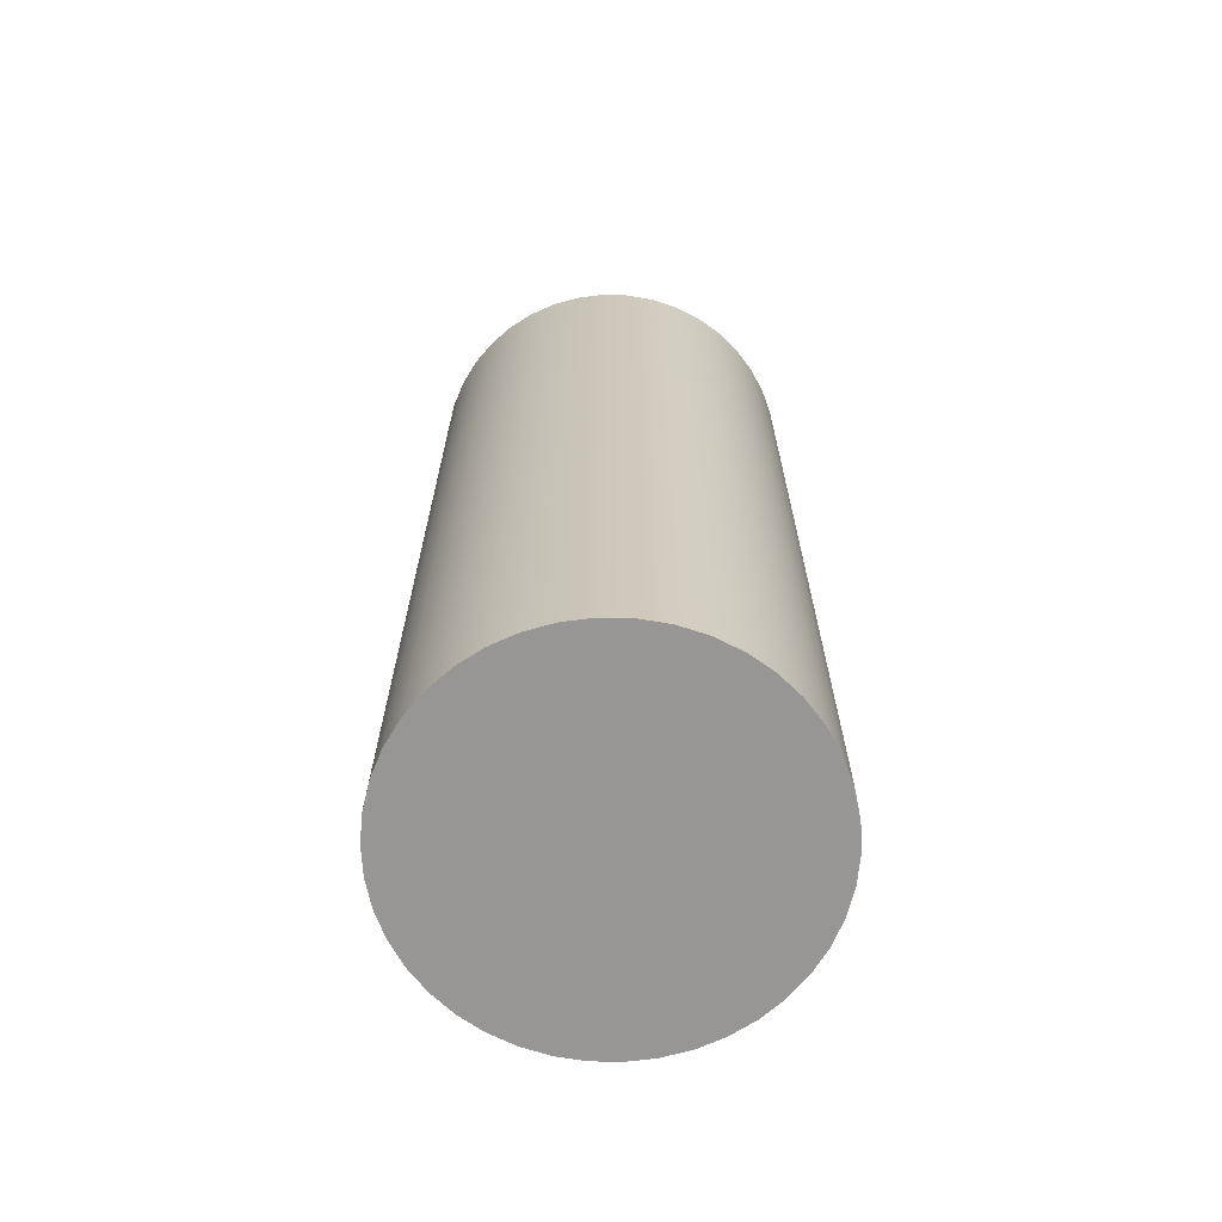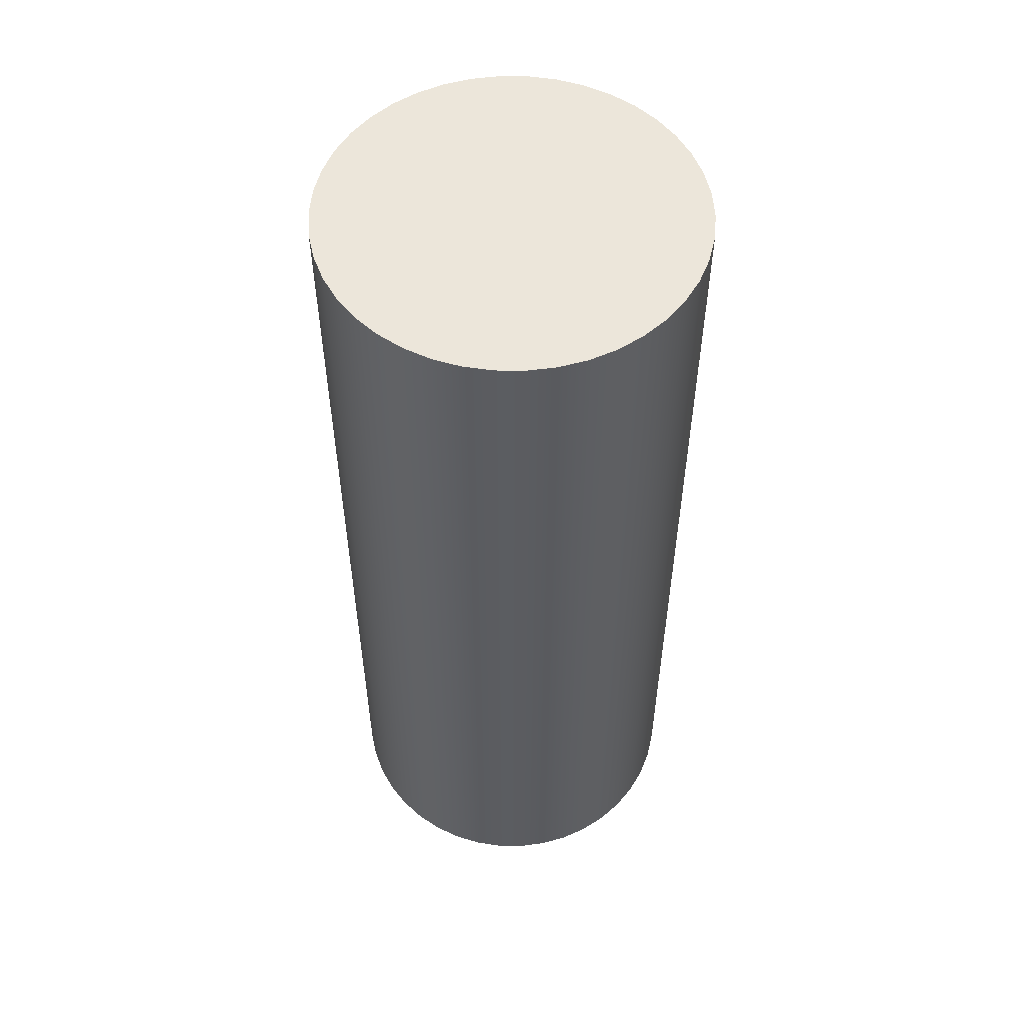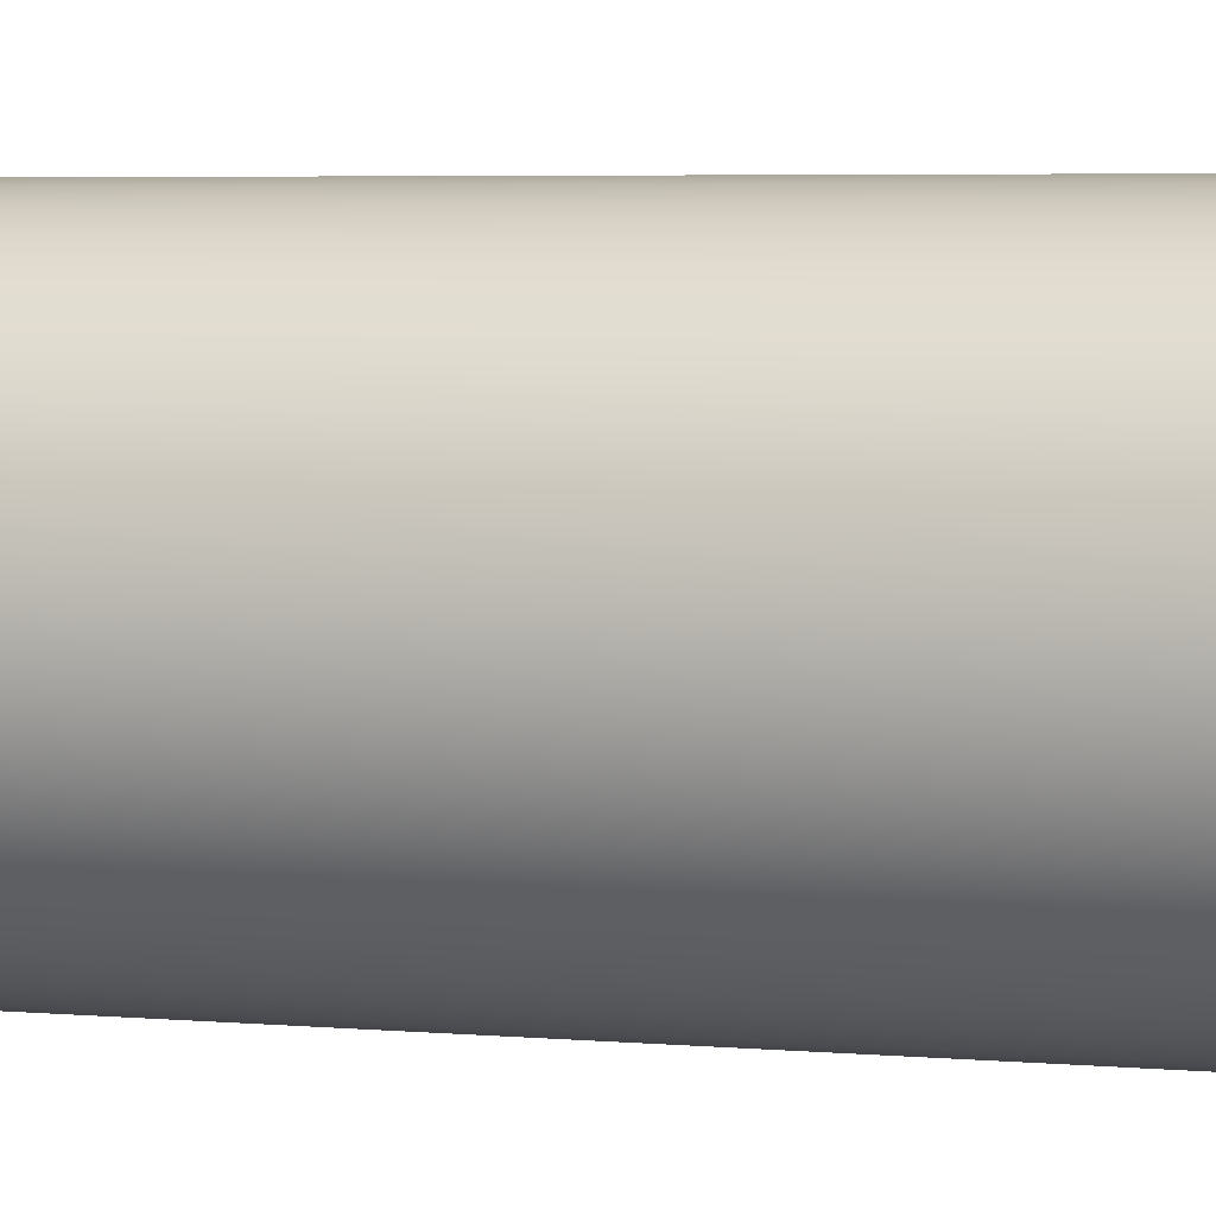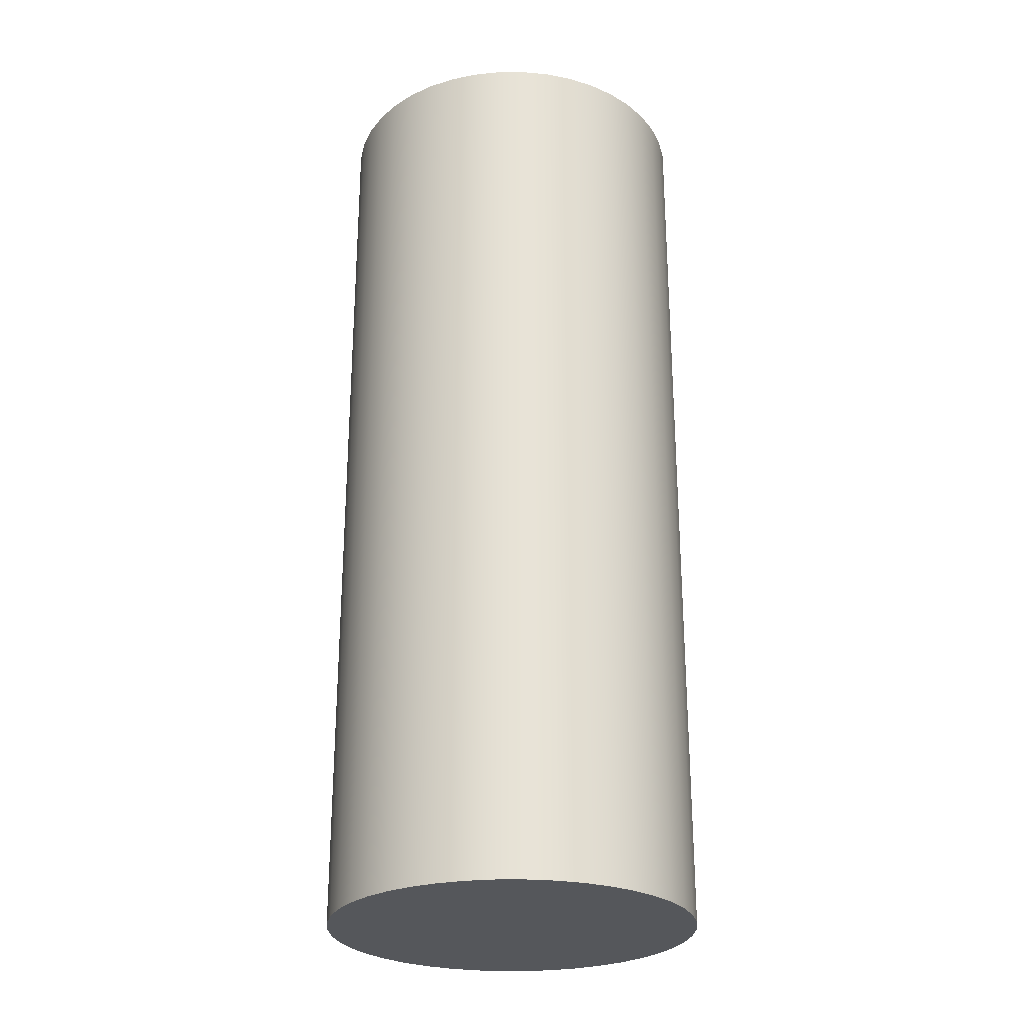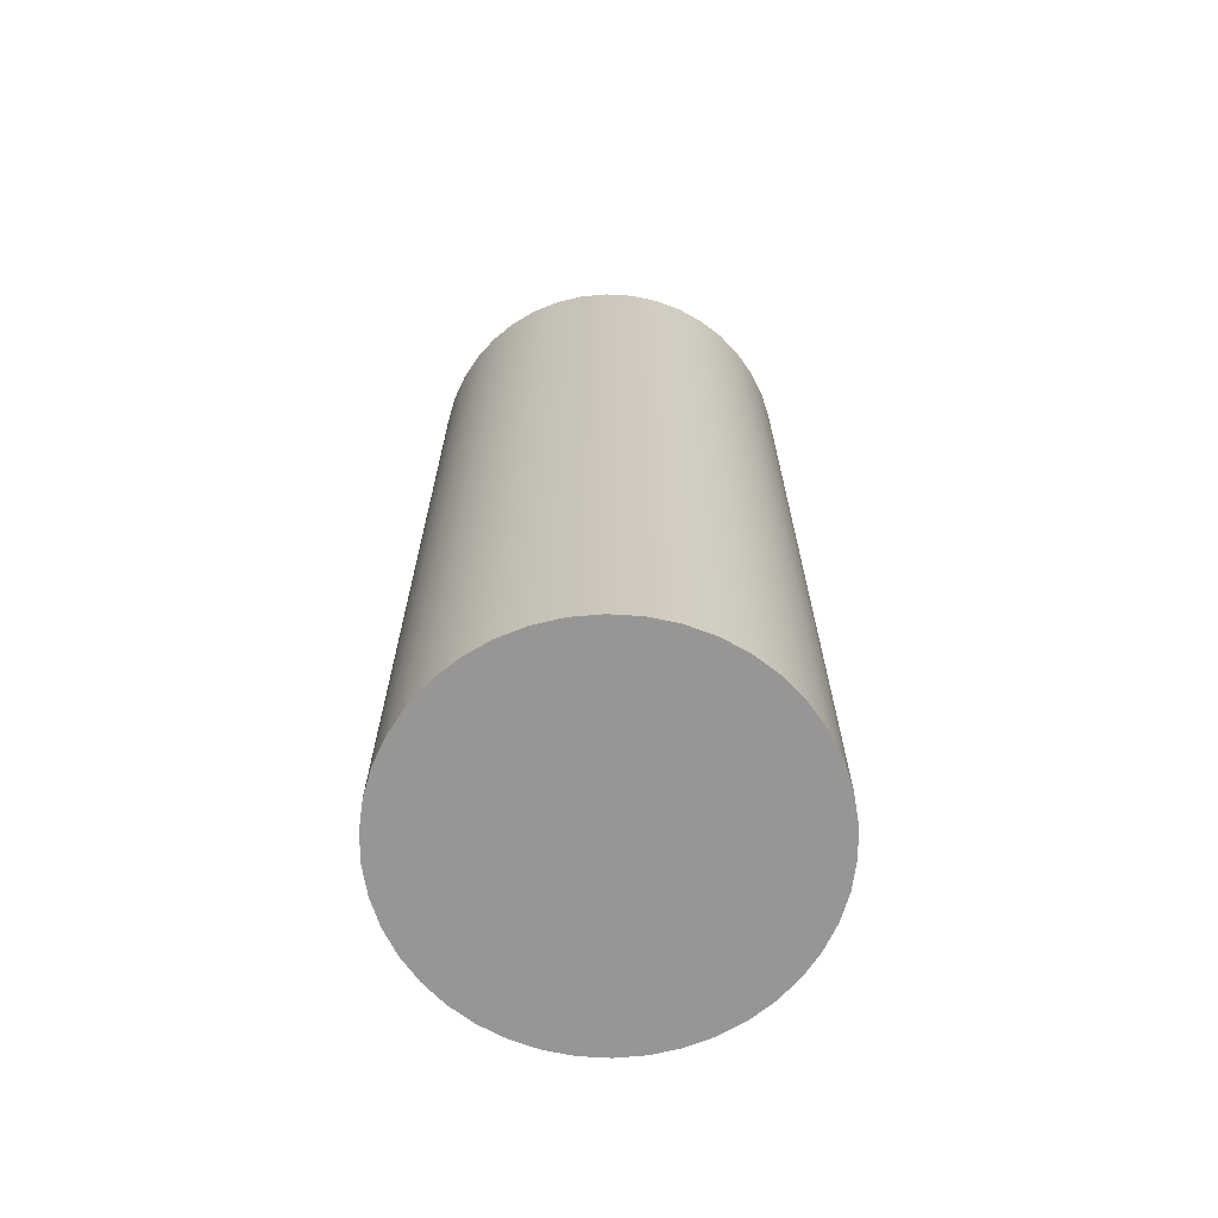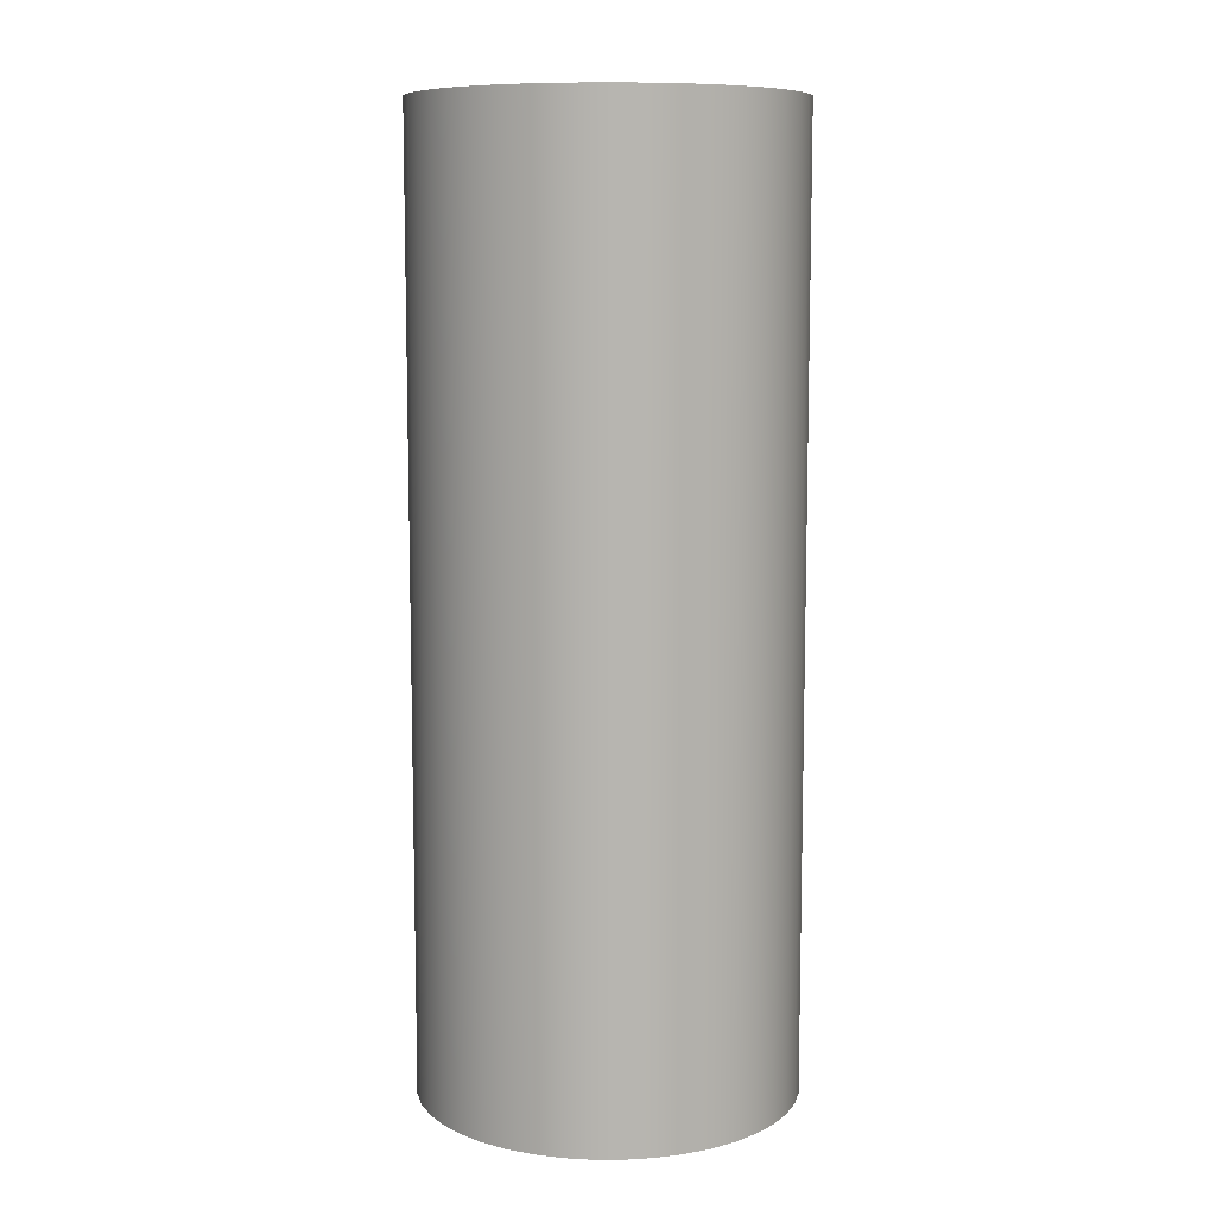
<metadata>
{"format":"obj","ext":"obj","renderer":"f3d","projection":"perspective","resolution":1024,"background":"white","views":[{"elev":-67.9,"azim":-164.1,"up":"+Z"},{"elev":54.6,"azim":60.6,"up":"+Z"},{"elev":4.5,"azim":-73.4,"up":"+Y"},{"elev":-26.6,"azim":146.2,"up":"+Z"},{"elev":-68.0,"azim":150.8,"up":"+Z"},{"elev":9.2,"azim":85.6,"up":"+Z"}]}
</metadata>
<code>
v -0.3958 -4.848e-17 2
v -0.3914 0.059 2
v -0.3782 0.1167 2
v -0.3566 0.1717 2
v -0.3271 0.223 2
v -0.2902 0.2692 2
v -0.2468 0.3095 2
v -0.1979 0.3428 2
v -0.1446 0.3685 2
v -0.08808 0.3859 2
v -0.02958 0.3947 2
v 0.02958 0.3947 2
v 0.08808 0.3859 2
v 0.1446 0.3685 2
v 0.1979 0.3428 2
v 0.2468 0.3095 2
v 0.2902 0.2692 2
v 0.3271 0.223 2
v 0.3566 0.1717 2
v 0.3782 0.1167 2
v 0.3914 0.059 2
v 0.3958 0 2
v 0.3914 -0.059 2
v 0.3782 -0.1167 2
v 0.3566 -0.1717 2
v 0.3271 -0.223 2
v 0.2902 -0.2692 2
v 0.2468 -0.3095 2
v 0.1979 -0.3428 2
v 0.1446 -0.3685 2
v 0.08808 -0.3859 2
v 0.02958 -0.3947 2
v -0.02958 -0.3947 2
v -0.08808 -0.3859 2
v -0.1446 -0.3685 2
v -0.1979 -0.3428 2
v -0.2468 -0.3095 2
v -0.2902 -0.2692 2
v -0.3271 -0.223 2
v -0.3566 -0.1717 2
v -0.3782 -0.1167 2
v -0.3914 -0.059 2
v -0.3958 -4.848e-17 0
v -0.3914 -0.059 0
v -0.3782 -0.1167 0
v -0.3566 -0.1717 0
v -0.3271 -0.223 0
v -0.2902 -0.2692 0
v -0.2468 -0.3095 0
v -0.1979 -0.3428 0
v -0.1446 -0.3685 0
v -0.08808 -0.3859 0
v -0.02958 -0.3947 0
v 0.02958 -0.3947 0
v 0.08808 -0.3859 0
v 0.1446 -0.3685 0
v 0.1979 -0.3428 0
v 0.2468 -0.3095 0
v 0.2902 -0.2692 0
v 0.3271 -0.223 0
v 0.3566 -0.1717 0
v 0.3782 -0.1167 0
v 0.3914 -0.059 0
v 0.3958 0 0
v 0.3914 0.059 0
v 0.3782 0.1167 0
v 0.3566 0.1717 0
v 0.3271 0.223 0
v 0.2902 0.2692 0
v 0.2468 0.3095 0
v 0.1979 0.3428 0
v 0.1446 0.3685 0
v 0.08808 0.3859 0
v 0.02958 0.3947 0
v -0.02958 0.3947 0
v -0.08808 0.3859 0
v -0.1446 0.3685 0
v -0.1979 0.3428 0
v -0.2468 0.3095 0
v -0.2902 0.2692 0
v -0.3271 0.223 0
v -0.3566 0.1717 0
v -0.3782 0.1167 0
v -0.3914 0.059 0
v -0.3958 -4.848e-17 0
v -0.3958 -4.848e-17 2
v -0.3958 -4.848e-17 2
v -0.3914 -0.059 2
v -0.3782 -0.1167 2
v -0.3566 -0.1717 2
v -0.3271 -0.223 2
v -0.2902 -0.2692 2
v -0.2468 -0.3095 2
v -0.1979 -0.3428 2
v -0.1446 -0.3685 2
v -0.08808 -0.3859 2
v -0.02958 -0.3947 2
v 0.02958 -0.3947 2
v 0.08808 -0.3859 2
v 0.1446 -0.3685 2
v 0.1979 -0.3428 2
v 0.2468 -0.3095 2
v 0.2902 -0.2692 2
v 0.3271 -0.223 2
v 0.3566 -0.1717 2
v 0.3782 -0.1167 2
v 0.3914 -0.059 2
v 0.3958 0 2
v 0.3914 0.059 2
v 0.3782 0.1167 2
v 0.3566 0.1717 2
v 0.3271 0.223 2
v 0.2902 0.2692 2
v 0.2468 0.3095 2
v 0.1979 0.3428 2
v 0.1446 0.3685 2
v 0.08808 0.3859 2
v 0.02958 0.3947 2
v -0.02958 0.3947 2
v -0.08808 0.3859 2
v -0.1446 0.3685 2
v -0.1979 0.3428 2
v -0.2468 0.3095 2
v -0.2902 0.2692 2
v -0.3271 0.223 2
v -0.3566 0.1717 2
v -0.3782 0.1167 2
v -0.3914 0.059 2
v -0.3958 -4.848e-17 0
v -0.3914 0.059 0
v -0.3782 0.1167 0
v -0.3566 0.1717 0
v -0.3271 0.223 0
v -0.2902 0.2692 0
v -0.2468 0.3095 0
v -0.1979 0.3428 0
v -0.1446 0.3685 0
v -0.08808 0.3859 0
v -0.02958 0.3947 0
v 0.02958 0.3947 0
v 0.08808 0.3859 0
v 0.1446 0.3685 0
v 0.1979 0.3428 0
v 0.2468 0.3095 0
v 0.2902 0.2692 0
v 0.3271 0.223 0
v 0.3566 0.1717 0
v 0.3782 0.1167 0
v 0.3914 0.059 0
v 0.3958 0 0
v 0.3914 -0.059 0
v 0.3782 -0.1167 0
v 0.3566 -0.1717 0
v 0.3271 -0.223 0
v 0.2902 -0.2692 0
v 0.2468 -0.3095 0
v 0.1979 -0.3428 0
v 0.1446 -0.3685 0
v 0.08808 -0.3859 0
v 0.02958 -0.3947 0
v -0.02958 -0.3947 0
v -0.08808 -0.3859 0
v -0.1446 -0.3685 0
v -0.1979 -0.3428 0
v -0.2468 -0.3095 0
v -0.2902 -0.2692 0
v -0.3271 -0.223 0
v -0.3566 -0.1717 0
v -0.3782 -0.1167 0
v -0.3914 -0.059 0
g e080fc66-e2ce-11ea-b8be-54bf646e7e1f
f 2 84 1
f 1 84 85
f 86 43 42
f 42 43 44
f 42 44 41
f 41 44 45
f 41 45 40
f 40 45 46
f 40 46 39
f 39 46 47
f 39 47 38
f 38 47 48
f 38 48 37
f 37 48 49
f 37 49 36
f 36 49 50
f 36 50 35
f 35 50 51
f 35 51 34
f 34 51 52
f 34 52 33
f 33 52 53
f 33 53 32
f 32 53 54
f 32 54 31
f 31 54 55
f 31 55 30
f 30 55 56
f 30 56 29
f 29 56 57
f 29 57 28
f 28 57 58
f 28 58 27
f 27 58 59
f 27 59 26
f 26 59 60
f 26 60 25
f 25 60 61
f 25 61 24
f 24 61 62
f 24 62 23
f 23 62 63
f 23 63 22
f 22 63 64
f 22 64 21
f 21 64 65
f 21 65 20
f 20 65 66
f 20 66 19
f 19 66 67
f 19 67 18
f 18 67 68
f 18 68 17
f 17 68 69
f 17 69 16
f 16 69 70
f 16 70 15
f 15 70 71
f 15 71 14
f 14 71 72
f 14 72 13
f 13 72 73
f 13 73 12
f 12 73 74
f 12 74 11
f 11 74 75
f 11 75 10
f 10 75 76
f 10 76 9
f 9 76 77
f 9 77 8
f 8 77 78
f 8 78 7
f 7 78 79
f 7 79 6
f 6 79 80
f 6 80 5
f 5 80 81
f 5 81 4
f 4 81 82
f 4 82 3
f 3 82 83
f 3 83 2
f 2 83 84
g e08171b0-e2ce-11ea-a8e8-54bf646e7e1f
f 88 107 87
f 87 107 108
f 87 108 128
f 128 108 109
f 128 109 127
f 127 109 110
f 127 110 126
f 126 110 111
f 126 111 125
f 125 111 112
f 125 112 124
f 124 112 113
f 124 113 123
f 123 113 114
f 123 114 122
f 122 114 115
f 122 115 121
f 121 115 116
f 121 116 120
f 120 116 117
f 120 117 119
f 119 117 118
f 107 88 106
f 106 88 89
f 106 89 105
f 105 89 90
f 105 90 104
f 104 90 91
f 104 91 103
f 103 91 92
f 103 92 102
f 102 92 93
f 102 93 101
f 101 93 94
f 101 94 100
f 100 94 95
f 100 95 99
f 99 95 96
f 99 96 98
f 98 96 97
g e081bfc6-e2ce-11ea-949e-54bf646e7e1f
f 130 149 129
f 129 149 150
f 129 150 170
f 170 150 151
f 170 151 169
f 169 151 152
f 169 152 168
f 168 152 153
f 168 153 167
f 167 153 154
f 167 154 166
f 166 154 155
f 166 155 165
f 165 155 156
f 165 156 164
f 164 156 157
f 164 157 163
f 163 157 158
f 163 158 162
f 162 158 159
f 162 159 161
f 161 159 160
f 149 130 148
f 148 130 131
f 148 131 147
f 147 131 132
f 147 132 146
f 146 132 133
f 146 133 145
f 145 133 134
f 145 134 144
f 144 134 135
f 144 135 143
f 143 135 136
f 143 136 142
f 142 136 137
f 142 137 141
f 141 137 138
f 141 138 140
f 140 138 139

</code>
